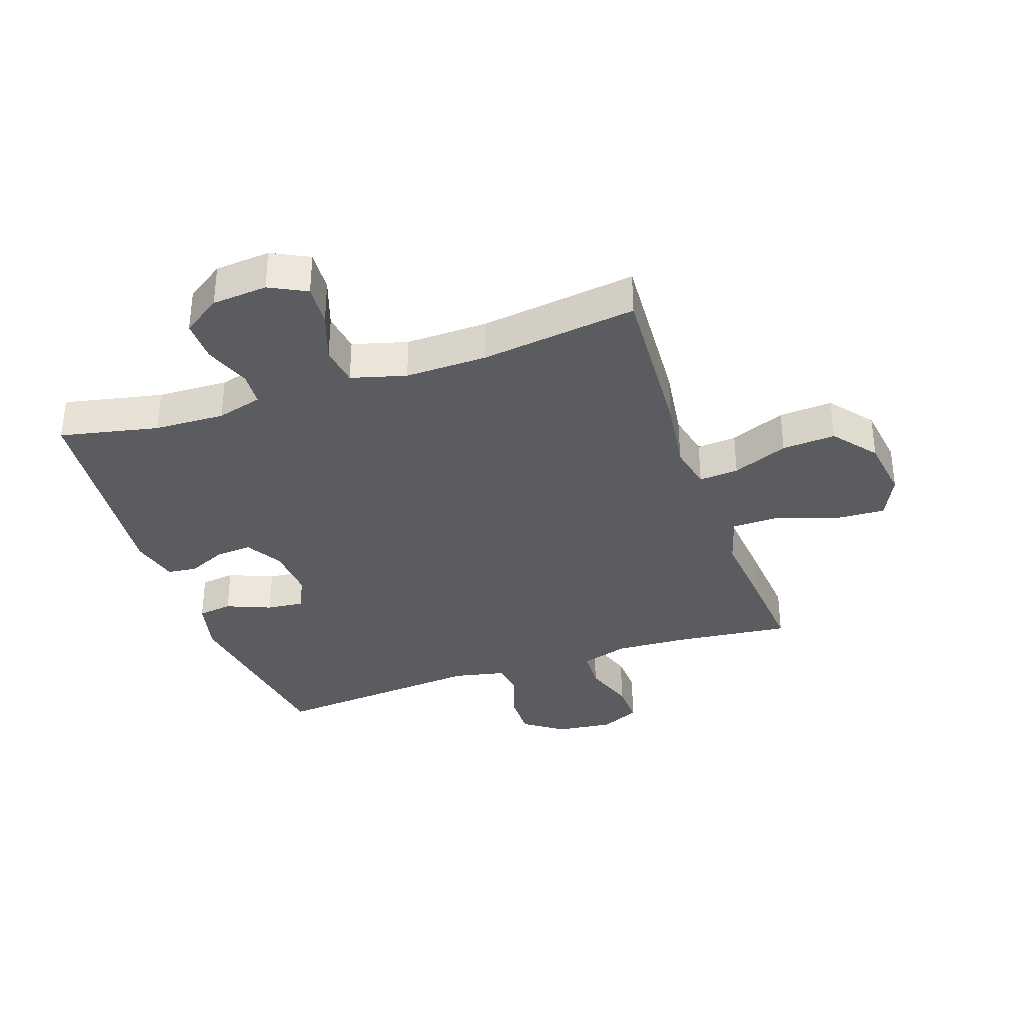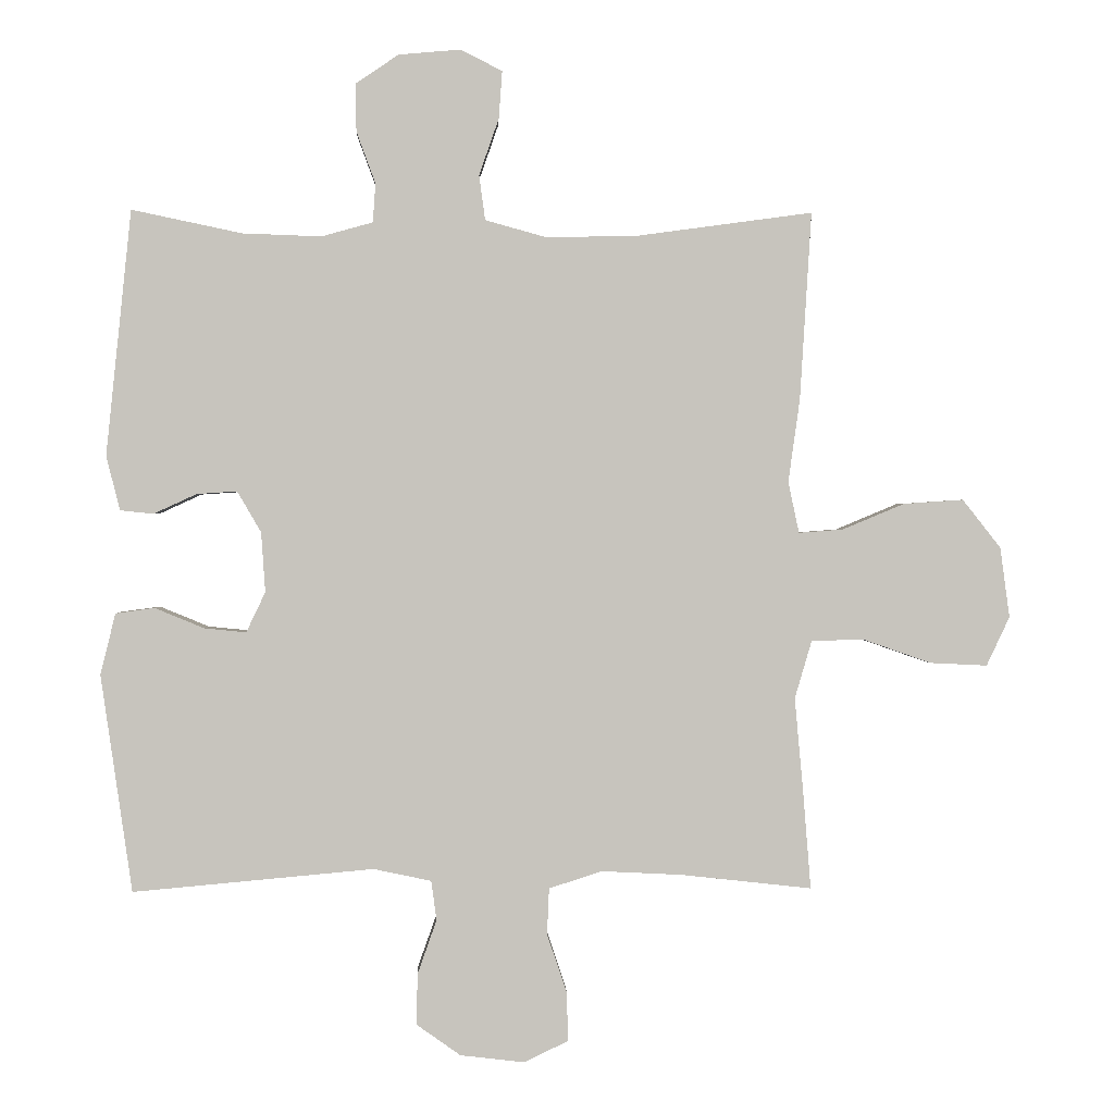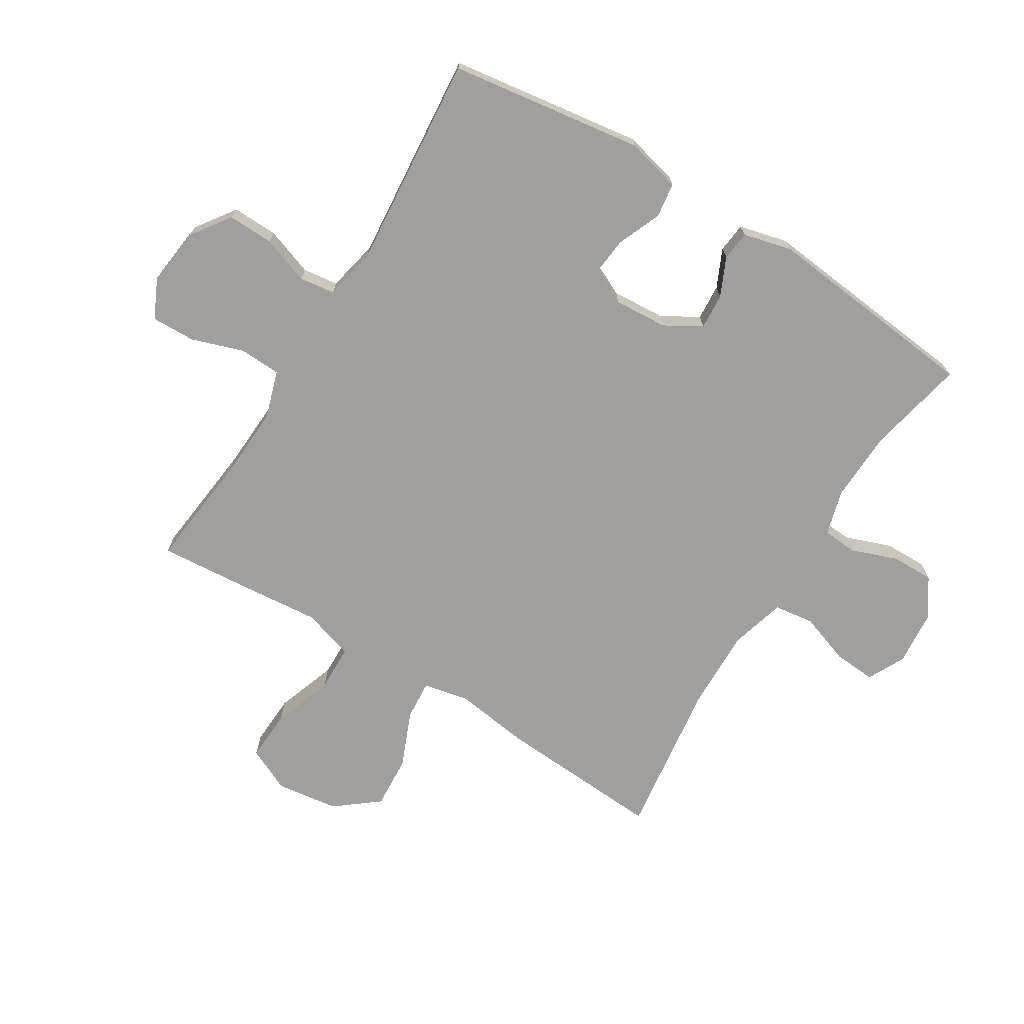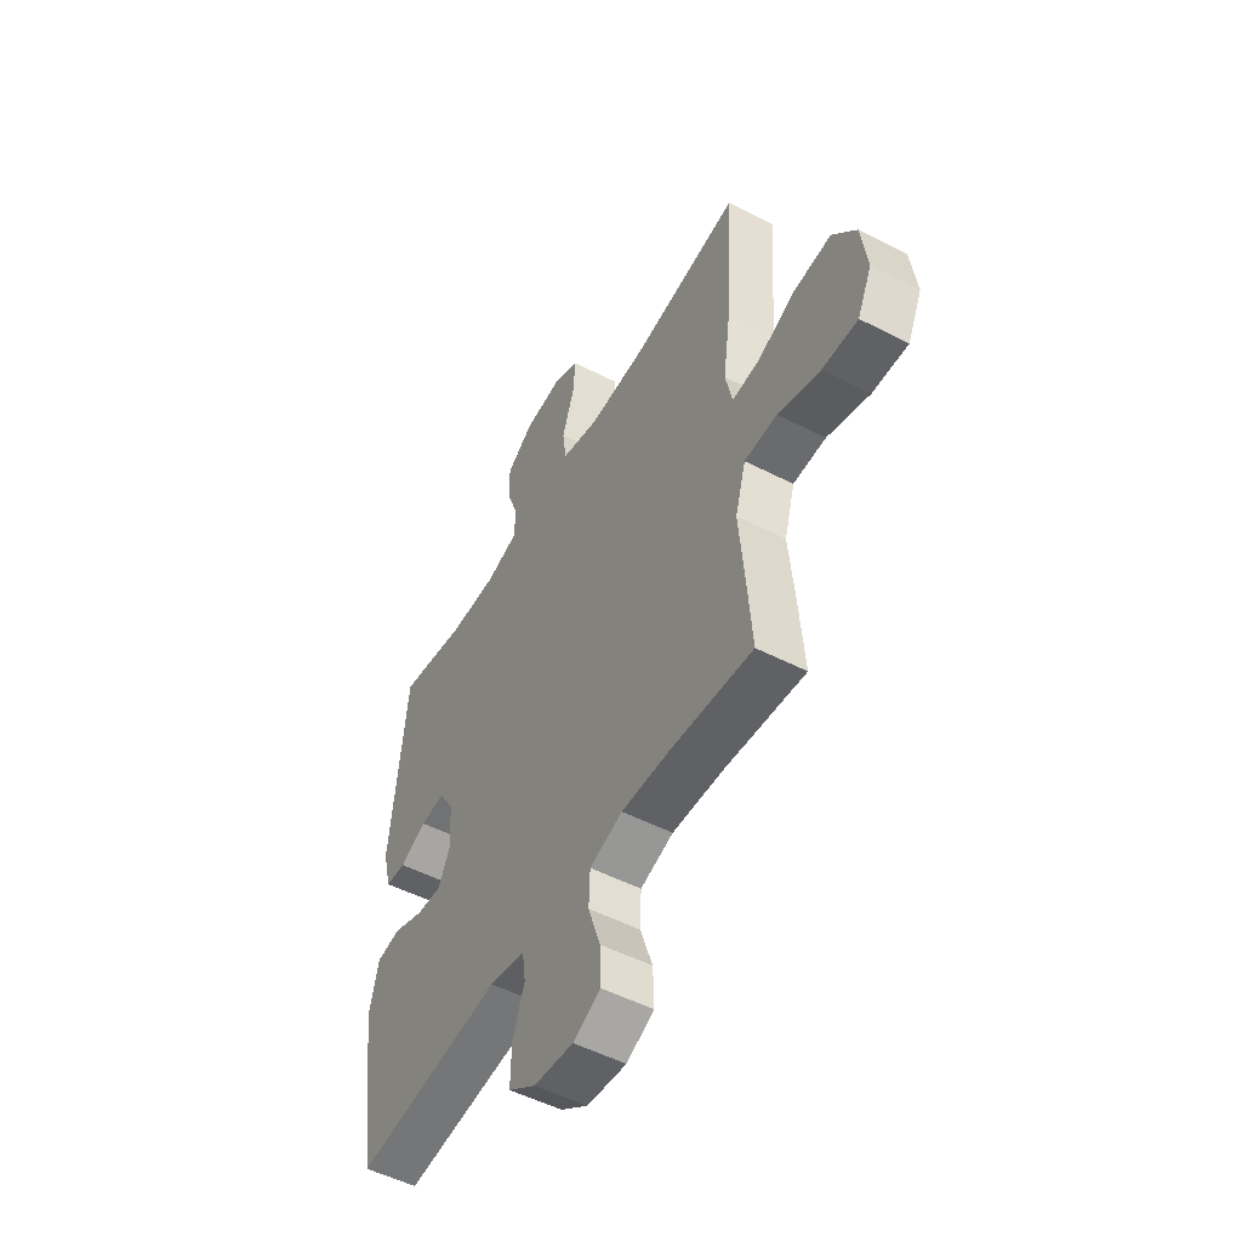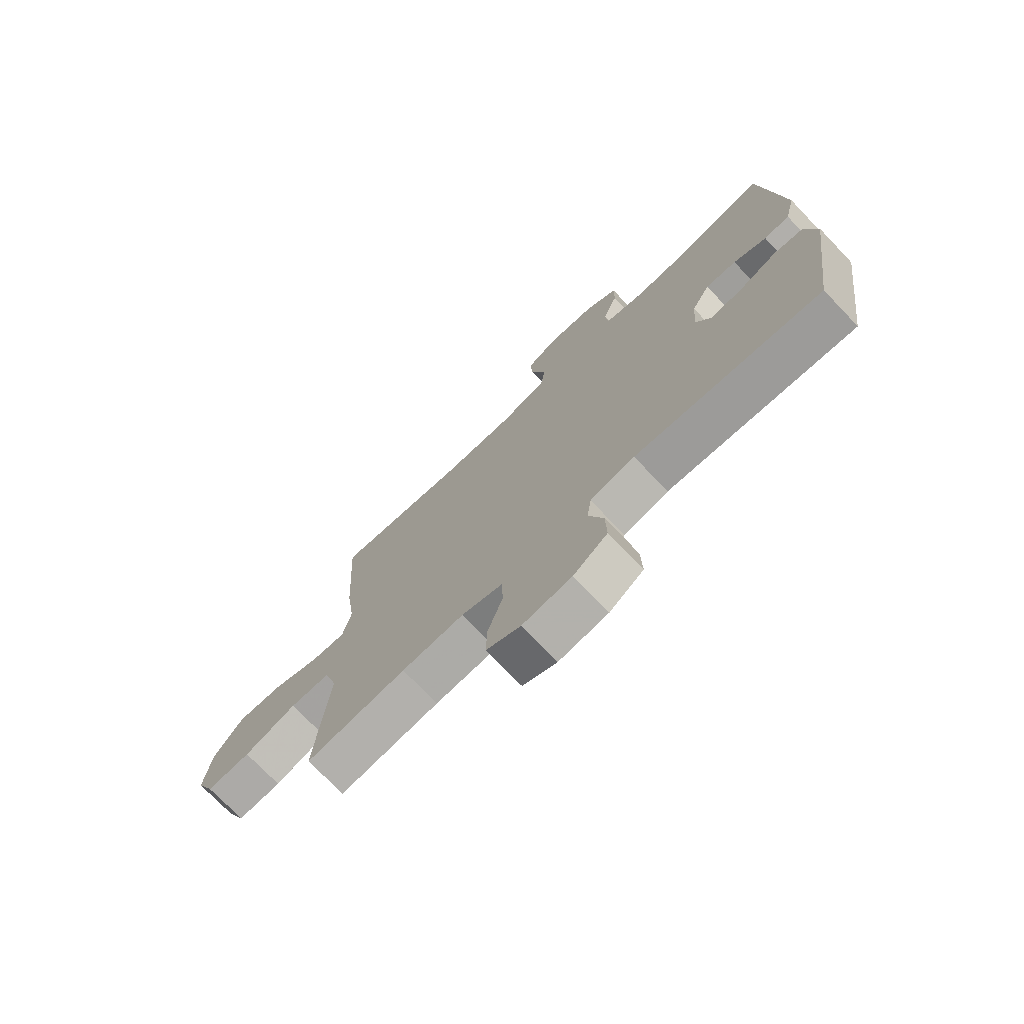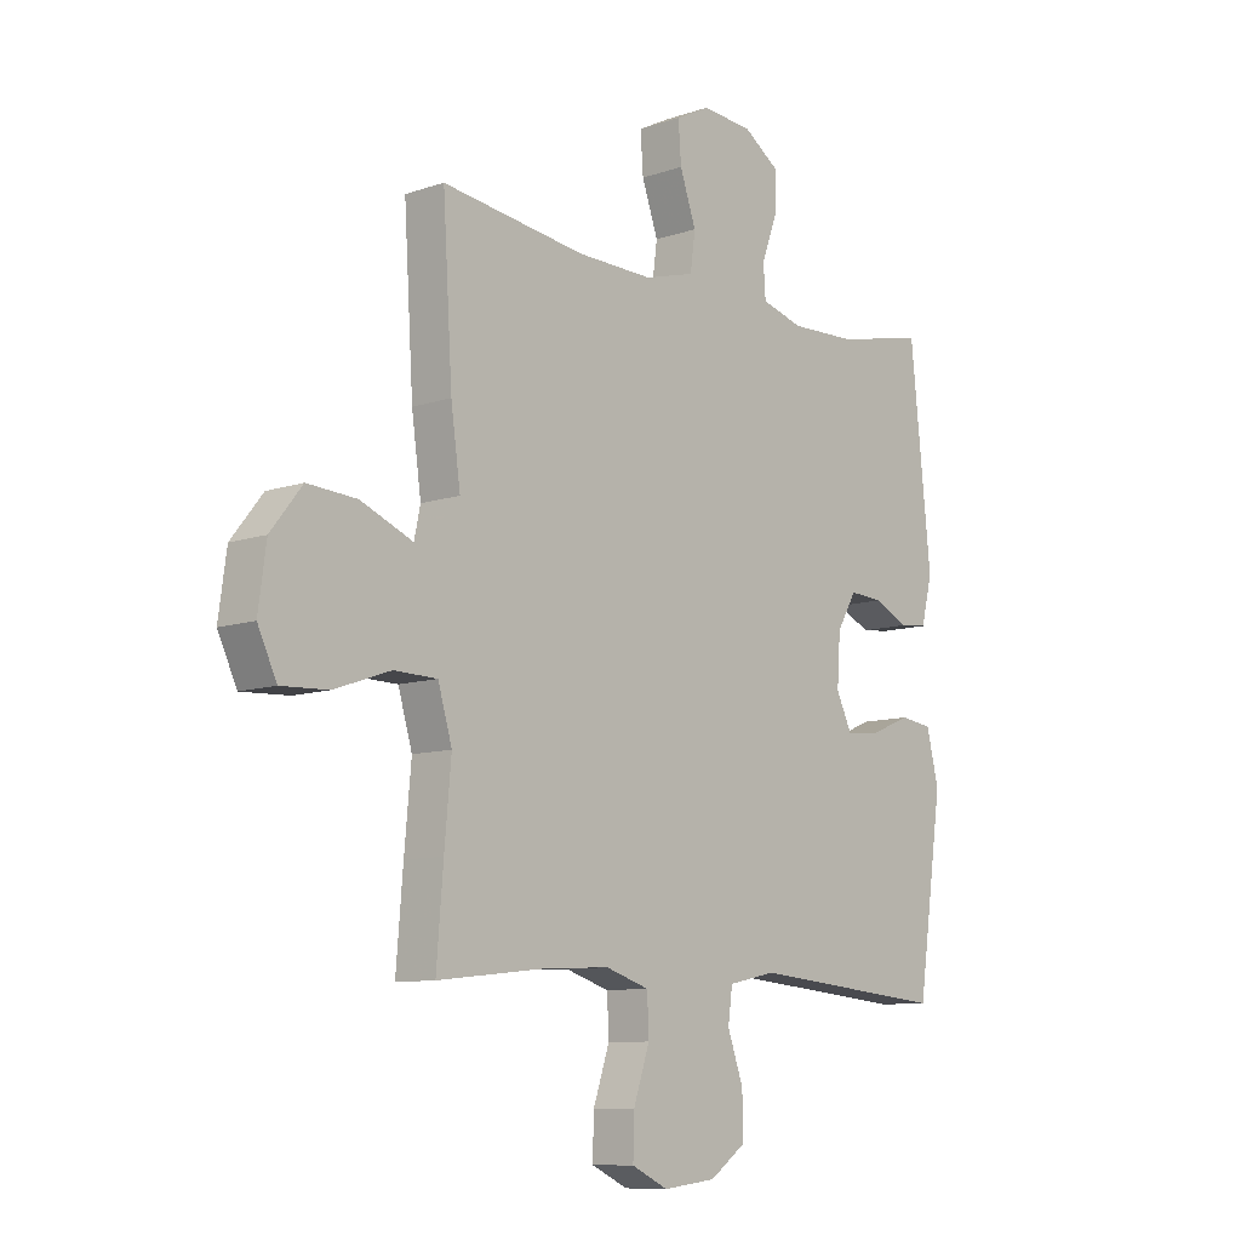
<metadata>
{"format":"obj","ext":"obj","renderer":"f3d","projection":"perspective","resolution":1024,"background":"white","views":[{"elev":-34.5,"azim":19.0,"up":"+Y"},{"elev":0.7,"azim":-2.2,"up":"+Z"},{"elev":-71.4,"azim":-121.7,"up":"+Y"},{"elev":-52.0,"azim":61.0,"up":"+Z"},{"elev":-73.9,"azim":-136.2,"up":"+Z"},{"elev":-9.6,"azim":131.6,"up":"+Z"}]}
</metadata>
<code>
v -0.5 0.07 -0.5
v -0.546 0.07 -0.181
v -0.524 0.07 -0.091
v -0.467 0.07 -0.083
v -0.394 0.07 -0.113
v -0.333 0.07 -0.119
v -0.305 0.07 -0.06
v -0.311 0.07 0.028
v -0.346 0.07 0.088
v -0.405 0.07 0.084
v -0.468 0.07 0.055
v -0.517 0.07 0.06
v -0.537 0.07 0.14
v -0.5 0.07 0.5
v -0.338 0.07 0.466
v -0.222 0.07 0.462
v -0.147 0.07 0.483
v -0.143 0.07 0.54
v -0.171 0.07 0.616
v -0.172 0.07 0.686
v -0.109 0.07 0.729
v -0.018 0.07 0.737
v 0.043 0.07 0.706
v 0.038 0.07 0.636
v 0.009 0.07 0.553
v 0.018 0.07 0.487
v 0.108 0.07 0.462
v 0.243 0.07 0.465
v 0.5 0.07 0.5
v 0.483 0.07 0.224
v 0.466 0.07 0.102
v 0.482 0.07 0.027
v 0.547 0.07 0.032
v 0.638 0.07 0.07
v 0.726 0.07 0.076
v 0.782 0.07 0.005
v 0.796 0.07 -0.098
v 0.762 0.07 -0.17
v 0.678 0.07 -0.166
v 0.578 0.07 -0.131
v 0.501 0.07 -0.133
v 0.476 0.07 -0.218
v 0.488 0.07 -0.35
v 0.5 0.07 -0.5
v 0.309 0.07 -0.479
v 0.19 0.07 -0.473
v 0.112 0.07 -0.498
v 0.109 0.07 -0.566
v 0.138 0.07 -0.652
v 0.14 0.07 -0.724
v 0.075 0.07 -0.755
v -0.019 0.07 -0.744
v -0.084 0.07 -0.698
v -0.082 0.07 -0.623
v -0.054 0.07 -0.544
v -0.062 0.07 -0.486
v -0.147 0.07 -0.468
v -0.5 0 -0.5
v -0.546 0 -0.181
v -0.524 0 -0.091
v -0.467 0 -0.083
v -0.394 0 -0.113
v -0.333 0 -0.119
v -0.305 0 -0.06
v -0.311 0 0.028
v -0.346 0 0.088
v -0.405 0 0.084
v -0.468 0 0.055
v -0.517 0 0.06
v -0.537 0 0.14
v -0.5 0 0.5
v -0.338 0 0.466
v -0.222 0 0.462
v -0.147 0 0.483
v -0.143 0 0.54
v -0.171 0 0.616
v -0.172 0 0.686
v -0.109 0 0.729
v -0.018 0 0.737
v 0.043 0 0.706
v 0.038 0 0.636
v 0.009 0 0.553
v 0.018 0 0.487
v 0.108 0 0.462
v 0.243 0 0.465
v 0.5 0 0.5
v 0.483 0 0.224
v 0.466 0 0.102
v 0.482 0 0.027
v 0.547 0 0.032
v 0.638 0 0.07
v 0.726 0 0.076
v 0.782 0 0.005
v 0.796 0 -0.098
v 0.762 0 -0.17
v 0.678 0 -0.166
v 0.578 0 -0.131
v 0.501 0 -0.133
v 0.476 0 -0.218
v 0.488 0 -0.35
v 0.5 0 -0.5
v 0.309 0 -0.479
v 0.19 0 -0.473
v 0.112 0 -0.498
v 0.109 0 -0.566
v 0.138 0 -0.652
v 0.14 0 -0.724
v 0.075 0 -0.755
v -0.019 0 -0.744
v -0.084 0 -0.698
v -0.082 0 -0.623
v -0.054 0 -0.544
v -0.062 0 -0.486
v -0.147 0 -0.468
f 52 53 54 55
f 52 55 56
f 51 52 56
f 48 49 50 51
f 47 48 51 56
f 46 47 56 57
f 42 43 44 45
f 41 42 45 46
f 37 38 39 40
f 37 40 41
f 36 37 41
f 33 34 35 36
f 32 33 36 41
f 31 32 41 46
f 28 29 30 31
f 27 28 31 46
f 22 23 24 25
f 22 25 26
f 21 22 26
f 18 19 20 21
f 17 18 21 26
f 16 17 26 27
f 12 13 14 15
f 10 11 12 15
f 9 10 15 16
f 8 9 16 27
f 2 3 4 5
f 57 1 2 5
f 57 5 6
f 46 57 6 7
f 7 8 27 46
f 112 111 110 109
f 113 112 109
f 113 109 108
f 108 107 106 105
f 113 108 105 104
f 114 113 104 103
f 102 101 100 99
f 103 102 99 98
f 97 96 95 94
f 98 97 94
f 98 94 93
f 93 92 91 90
f 98 93 90 89
f 103 98 89 88
f 88 87 86 85
f 103 88 85 84
f 82 81 80 79
f 83 82 79
f 83 79 78
f 78 77 76 75
f 83 78 75 74
f 84 83 74 73
f 72 71 70 69
f 72 69 68 67
f 73 72 67 66
f 84 73 66 65
f 62 61 60 59
f 62 59 58 114
f 63 62 114
f 64 63 114 103
f 103 84 65 64
f 1 58 59 2
f 2 59 60 3
f 3 60 61 4
f 4 61 62 5
f 5 62 63 6
f 6 63 64 7
f 7 64 65 8
f 8 65 66 9
f 9 66 67 10
f 10 67 68 11
f 11 68 69 12
f 12 69 70 13
f 13 70 71 14
f 14 71 72 15
f 15 72 73 16
f 16 73 74 17
f 17 74 75 18
f 18 75 76 19
f 19 76 77 20
f 20 77 78 21
f 21 78 79 22
f 22 79 80 23
f 23 80 81 24
f 24 81 82 25
f 25 82 83 26
f 26 83 84 27
f 27 84 85 28
f 28 85 86 29
f 29 86 87 30
f 30 87 88 31
f 31 88 89 32
f 32 89 90 33
f 33 90 91 34
f 34 91 92 35
f 35 92 93 36
f 36 93 94 37
f 37 94 95 38
f 38 95 96 39
f 39 96 97 40
f 40 97 98 41
f 41 98 99 42
f 42 99 100 43
f 43 100 101 44
f 44 101 102 45
f 45 102 103 46
f 46 103 104 47
f 47 104 105 48
f 48 105 106 49
f 49 106 107 50
f 50 107 108 51
f 51 108 109 52
f 52 109 110 53
f 53 110 111 54
f 54 111 112 55
f 55 112 113 56
f 56 113 114 57
f 57 114 58 1

</code>
